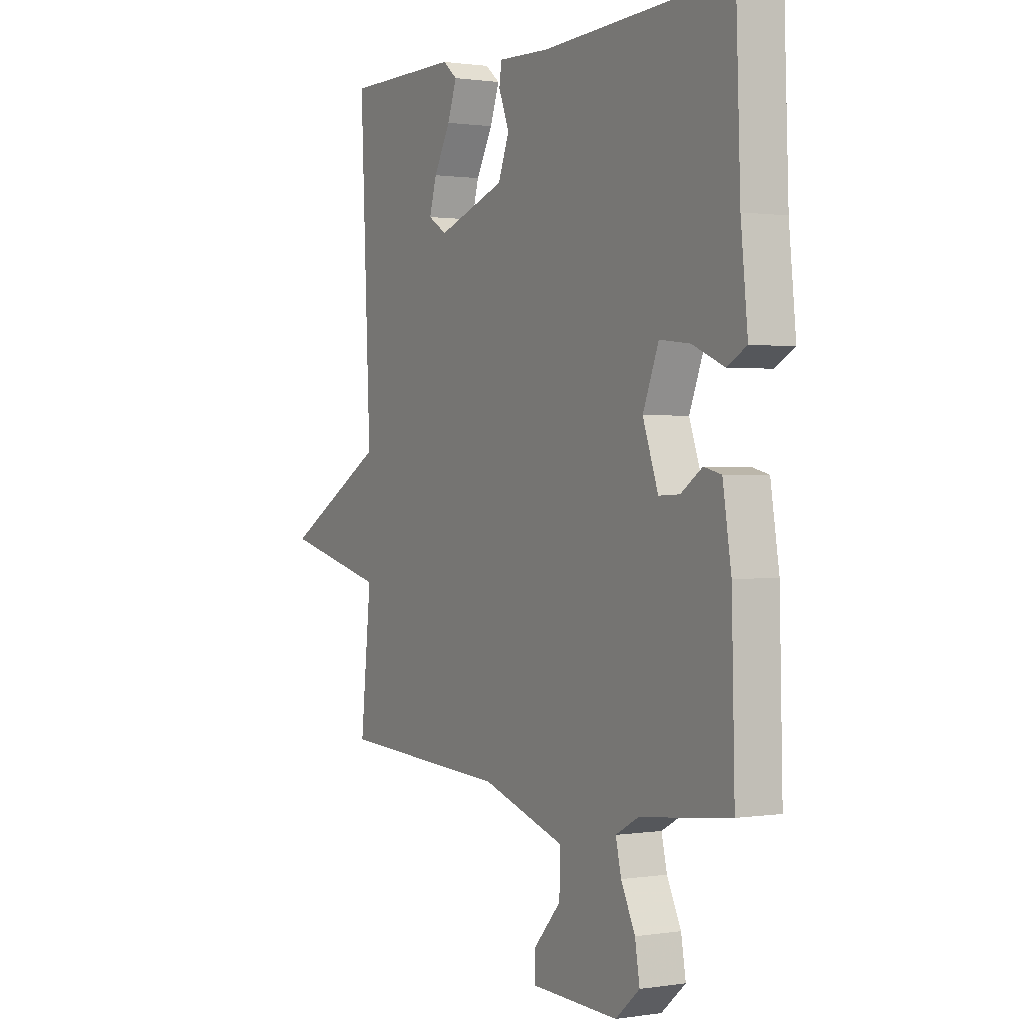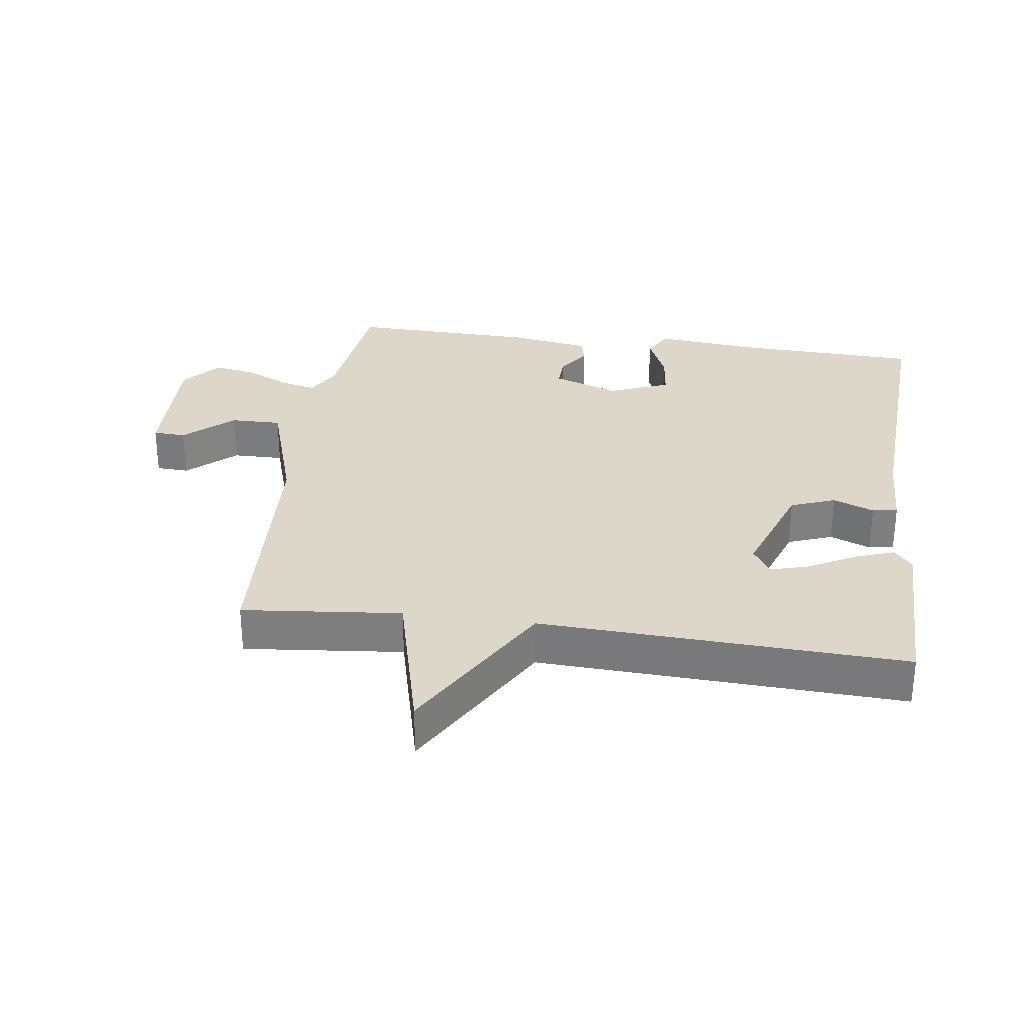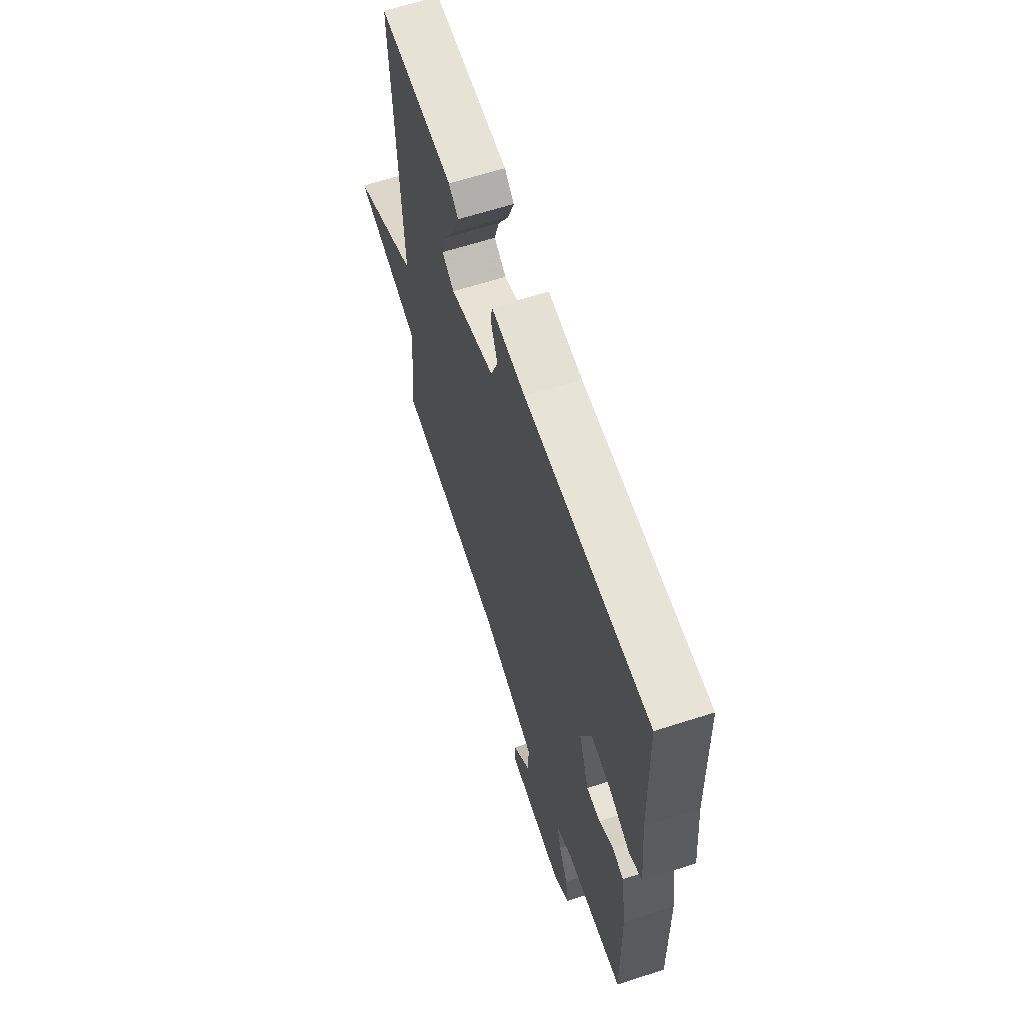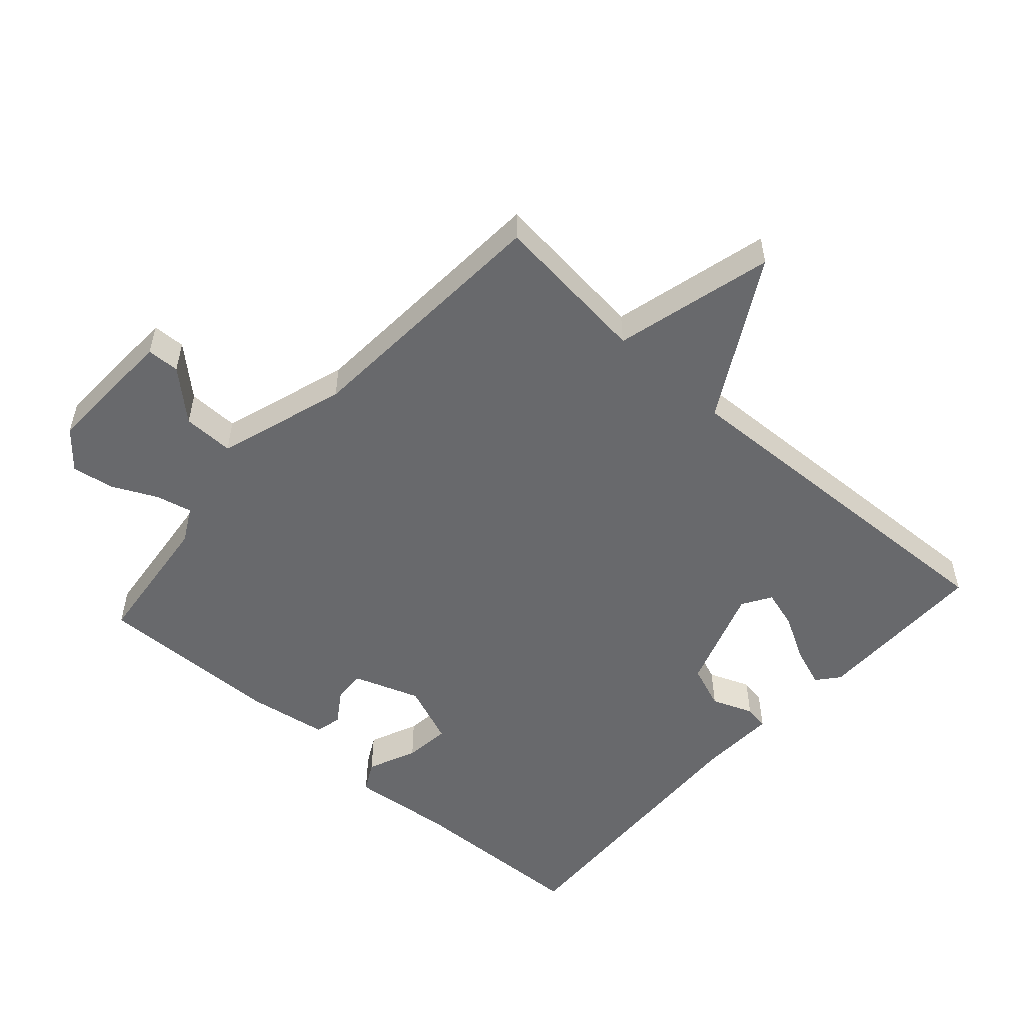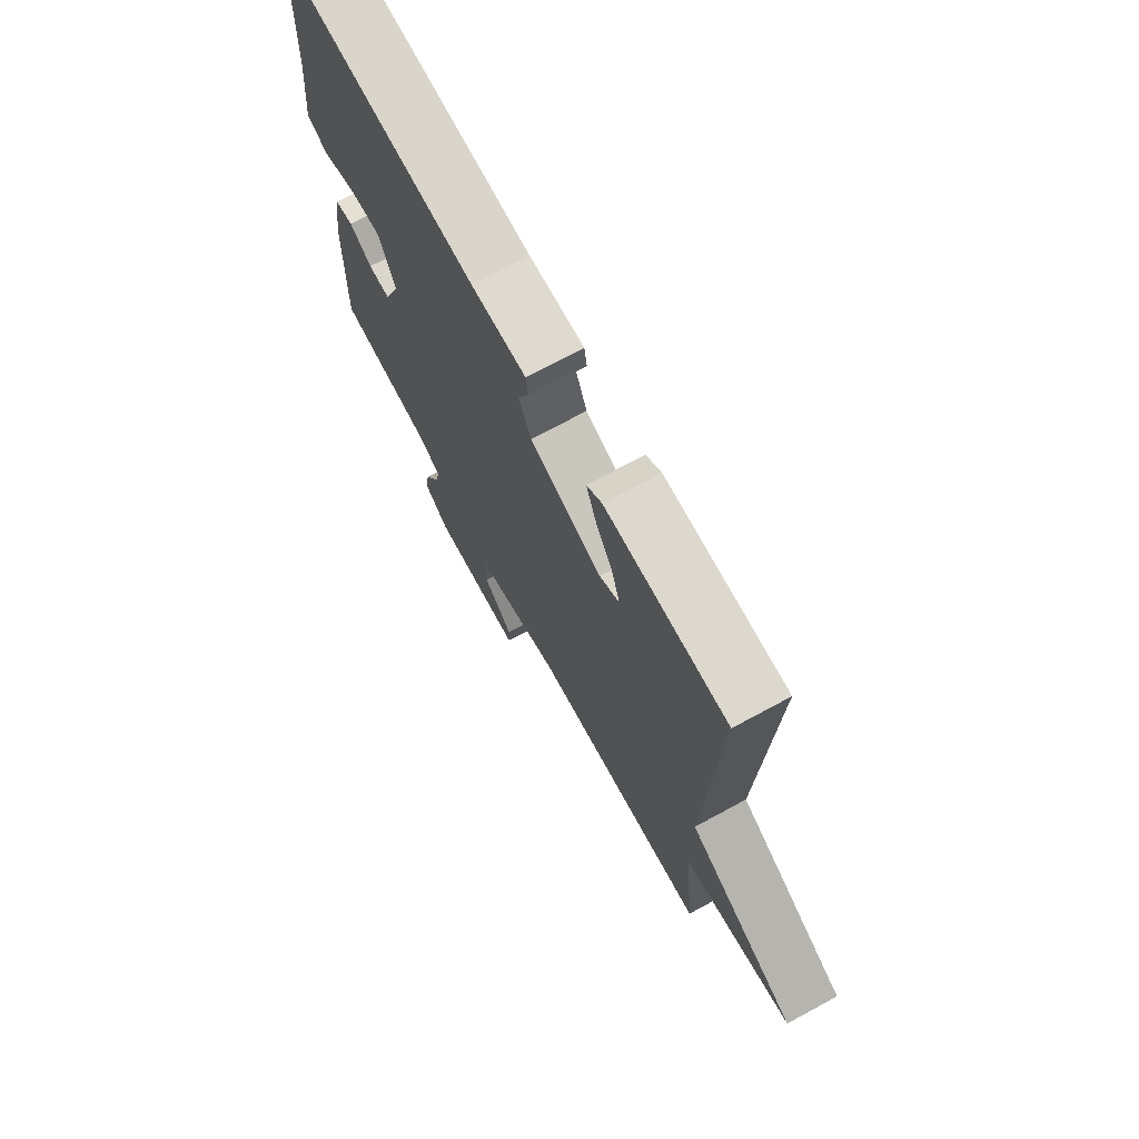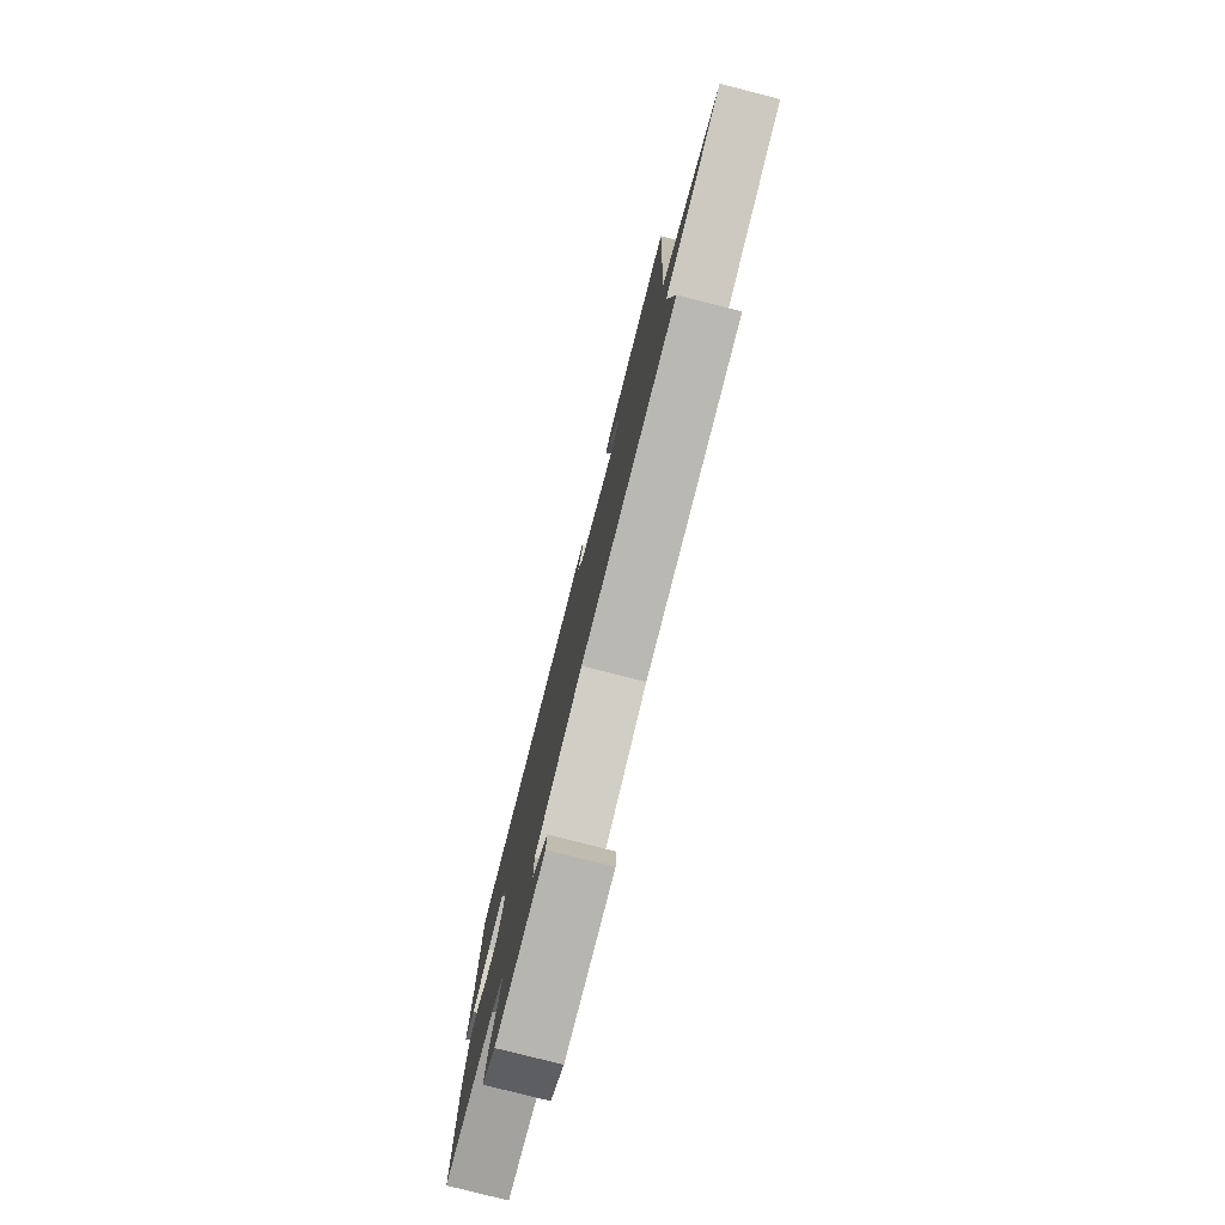
<metadata>
{"format":"obj","ext":"obj","renderer":"f3d","projection":"perspective","resolution":1024,"background":"white","views":[{"elev":0.9,"azim":60.3,"up":"+Z"},{"elev":30.3,"azim":-82.1,"up":"+Y"},{"elev":63.8,"azim":72.0,"up":"+Z"},{"elev":-52.8,"azim":-132.1,"up":"+Y"},{"elev":72.3,"azim":-118.4,"up":"+Z"},{"elev":-79.3,"azim":-104.3,"up":"+Z"}]}
</metadata>
<code>
v -0.5 0.07 0.5
v -0.231 0.07 0.502
v -0.197 0.07 0.474
v -0.219 0.07 0.413
v -0.258 0.07 0.342
v -0.275 0.07 0.283
v -0.231 0.07 0.256
v -0.071 0.07 0.312
v -0.045 0.07 0.38
v -0.07 0.07 0.443
v -0.064 0.07 0.481
v 0.058 0.07 0.477
v 0.5 0.07 0.5
v 0.51 0.07 0.218
v 0.526 0.07 0.061
v 0.48 0.07 0.036
v 0.405 0.07 0.068
v 0.334 0.07 0.076
v 0.297 0.07 -0.017
v 0.333 0.07 -0.118
v 0.382 0.07 -0.116
v 0.432 0.07 -0.082
v 0.473 0.07 -0.092
v 0.493 0.07 -0.216
v 0.5 0.07 -0.5
v 0.287 0.07 -0.525
v 0.234 0.07 -0.554
v 0.247 0.07 -0.609
v 0.28 0.07 -0.677
v 0.291 0.07 -0.742
v 0.234 0.07 -0.791
v 0.029 0.07 -0.785
v 0.027 0.07 -0.735
v 0.093 0.07 -0.662
v 0.094 0.07 -0.584
v -0.102 0.07 -0.522
v -0.5 0.07 -0.5
v -0.475 0.07 -0.257
v -0.718 0.07 -0.196
v -0.475 0.07 -0.057
v -0.5 0 0.5
v -0.231 0 0.502
v -0.197 0 0.474
v -0.219 0 0.413
v -0.258 0 0.342
v -0.275 0 0.283
v -0.231 0 0.256
v -0.071 0 0.312
v -0.045 0 0.38
v -0.07 0 0.443
v -0.064 0 0.481
v 0.058 0 0.477
v 0.5 0 0.5
v 0.51 0 0.218
v 0.526 0 0.061
v 0.48 0 0.036
v 0.405 0 0.068
v 0.334 0 0.076
v 0.297 0 -0.017
v 0.333 0 -0.118
v 0.382 0 -0.116
v 0.432 0 -0.082
v 0.473 0 -0.092
v 0.493 0 -0.216
v 0.5 0 -0.5
v 0.287 0 -0.525
v 0.234 0 -0.554
v 0.247 0 -0.609
v 0.28 0 -0.677
v 0.291 0 -0.742
v 0.234 0 -0.791
v 0.029 0 -0.785
v 0.027 0 -0.735
v 0.093 0 -0.662
v 0.094 0 -0.584
v -0.102 0 -0.522
v -0.5 0 -0.5
v -0.475 0 -0.257
v -0.718 0 -0.196
v -0.475 0 -0.057
f 38 39 40
f 36 37 38
f 35 36 38 40
f 32 33 34
f 31 32 34
f 30 31 34
f 29 30 34
f 28 29 34
f 27 28 34 35
f 35 40 1
f 27 35 1
f 26 27 1
f 24 25 26
f 23 24 26
f 22 23 26
f 21 22 26
f 14 15 16 17
f 14 17 18
f 13 14 18
f 12 13 18
f 12 18 19
f 11 12 19
f 10 11 19
f 9 10 19
f 3 4 5
f 2 3 5
f 1 2 5
f 1 5 6
f 26 1 6
f 20 21 26
f 19 20 26
f 9 19 26
f 8 9 26
f 7 8 26
f 6 7 26
f 80 79 78
f 78 77 76
f 80 78 76 75
f 74 73 72
f 74 72 71
f 74 71 70
f 74 70 69
f 74 69 68
f 75 74 68 67
f 41 80 75
f 41 75 67
f 41 67 66
f 66 65 64
f 66 64 63
f 66 63 62
f 66 62 61
f 57 56 55 54
f 58 57 54
f 58 54 53
f 58 53 52
f 59 58 52
f 59 52 51
f 59 51 50
f 59 50 49
f 45 44 43
f 45 43 42
f 45 42 41
f 46 45 41
f 46 41 66
f 66 61 60
f 66 60 59
f 66 59 49
f 66 49 48
f 66 48 47
f 66 47 46
f 1 41 42 2
f 2 42 43 3
f 3 43 44 4
f 4 44 45 5
f 5 45 46 6
f 6 46 47 7
f 7 47 48 8
f 8 48 49 9
f 9 49 50 10
f 10 50 51 11
f 11 51 52 12
f 12 52 53 13
f 13 53 54 14
f 14 54 55 15
f 15 55 56 16
f 16 56 57 17
f 17 57 58 18
f 18 58 59 19
f 19 59 60 20
f 20 60 61 21
f 21 61 62 22
f 22 62 63 23
f 23 63 64 24
f 24 64 65 25
f 25 65 66 26
f 26 66 67 27
f 27 67 68 28
f 28 68 69 29
f 29 69 70 30
f 30 70 71 31
f 31 71 72 32
f 32 72 73 33
f 33 73 74 34
f 34 74 75 35
f 35 75 76 36
f 36 76 77 37
f 37 77 78 38
f 38 78 79 39
f 39 79 80 40
f 40 80 41 1

</code>
